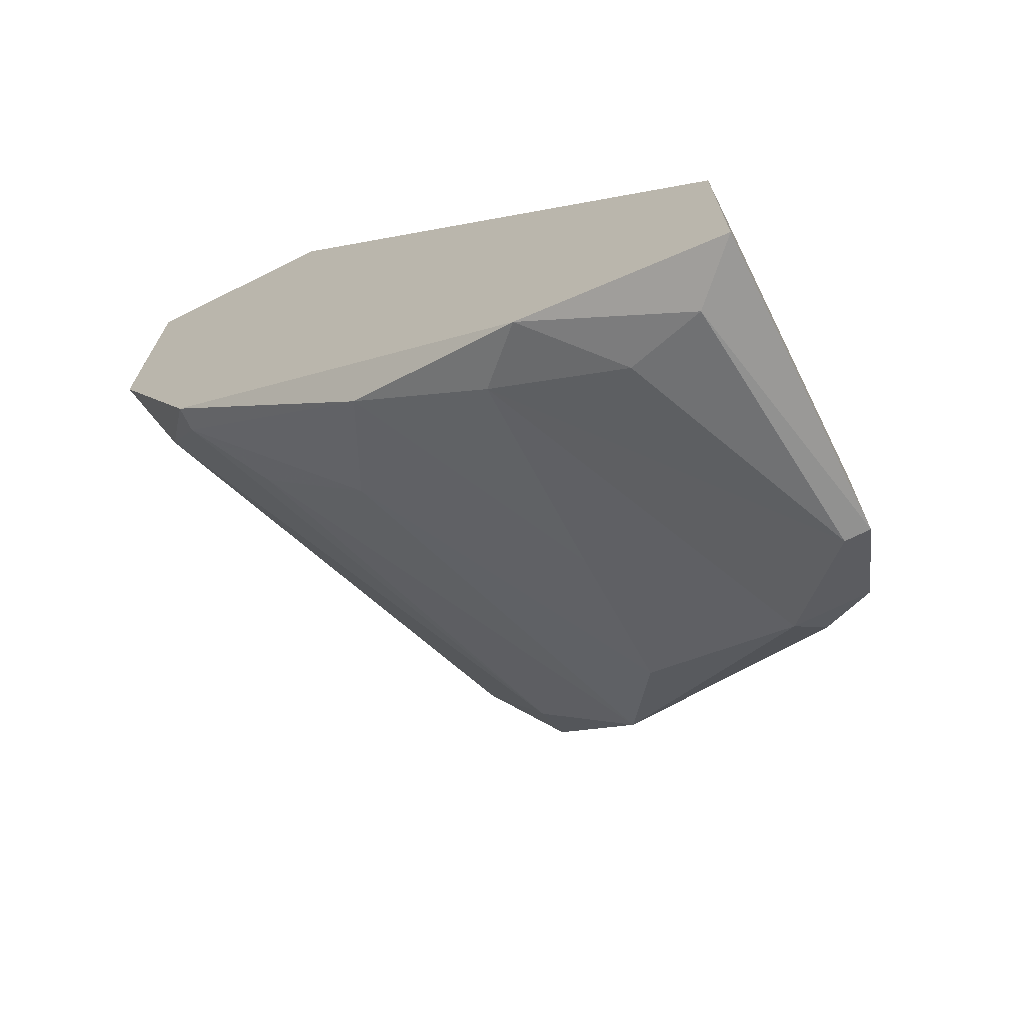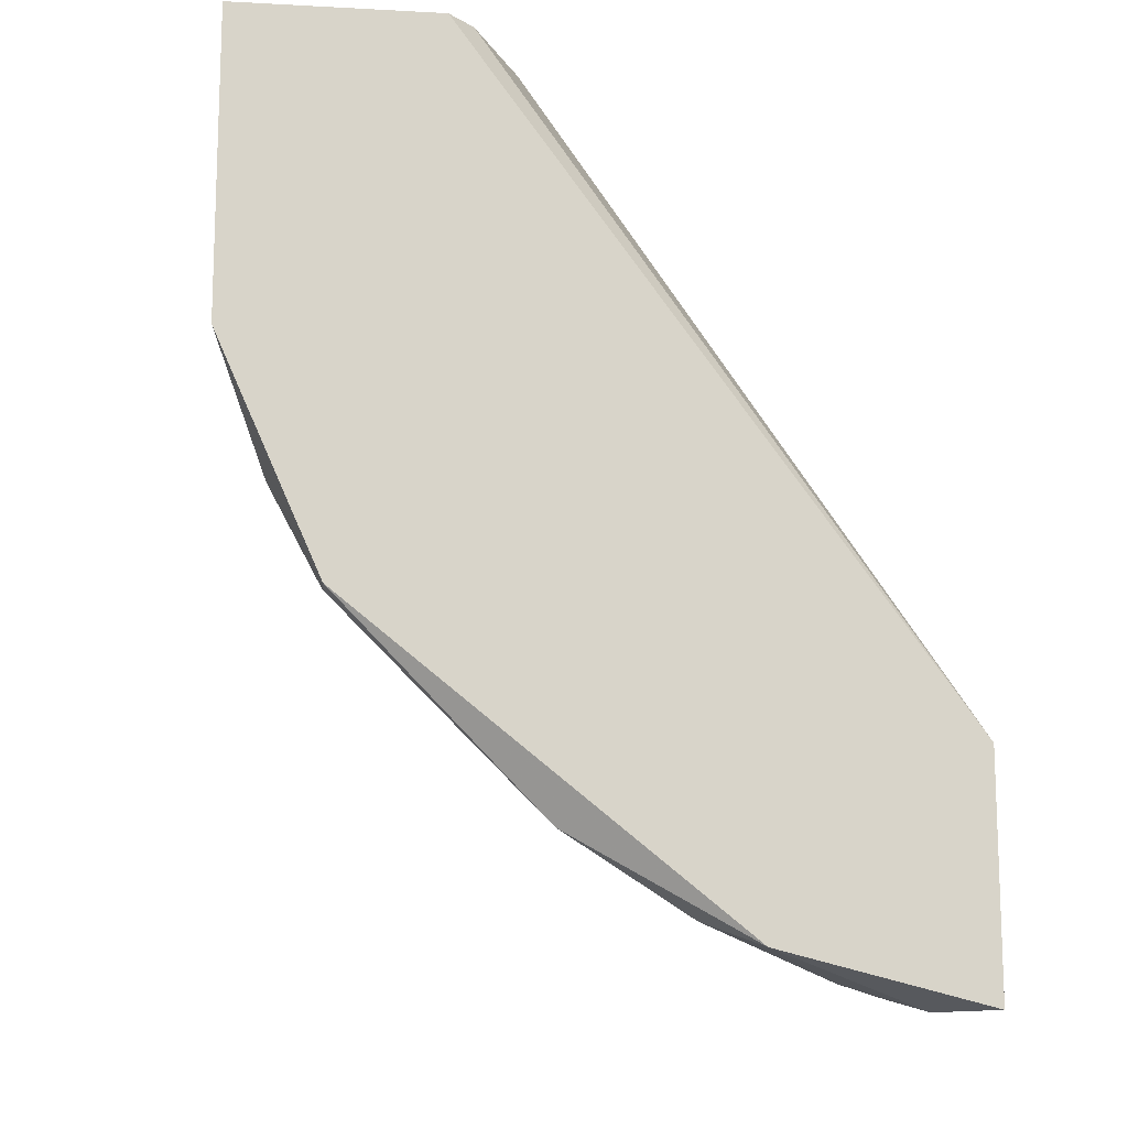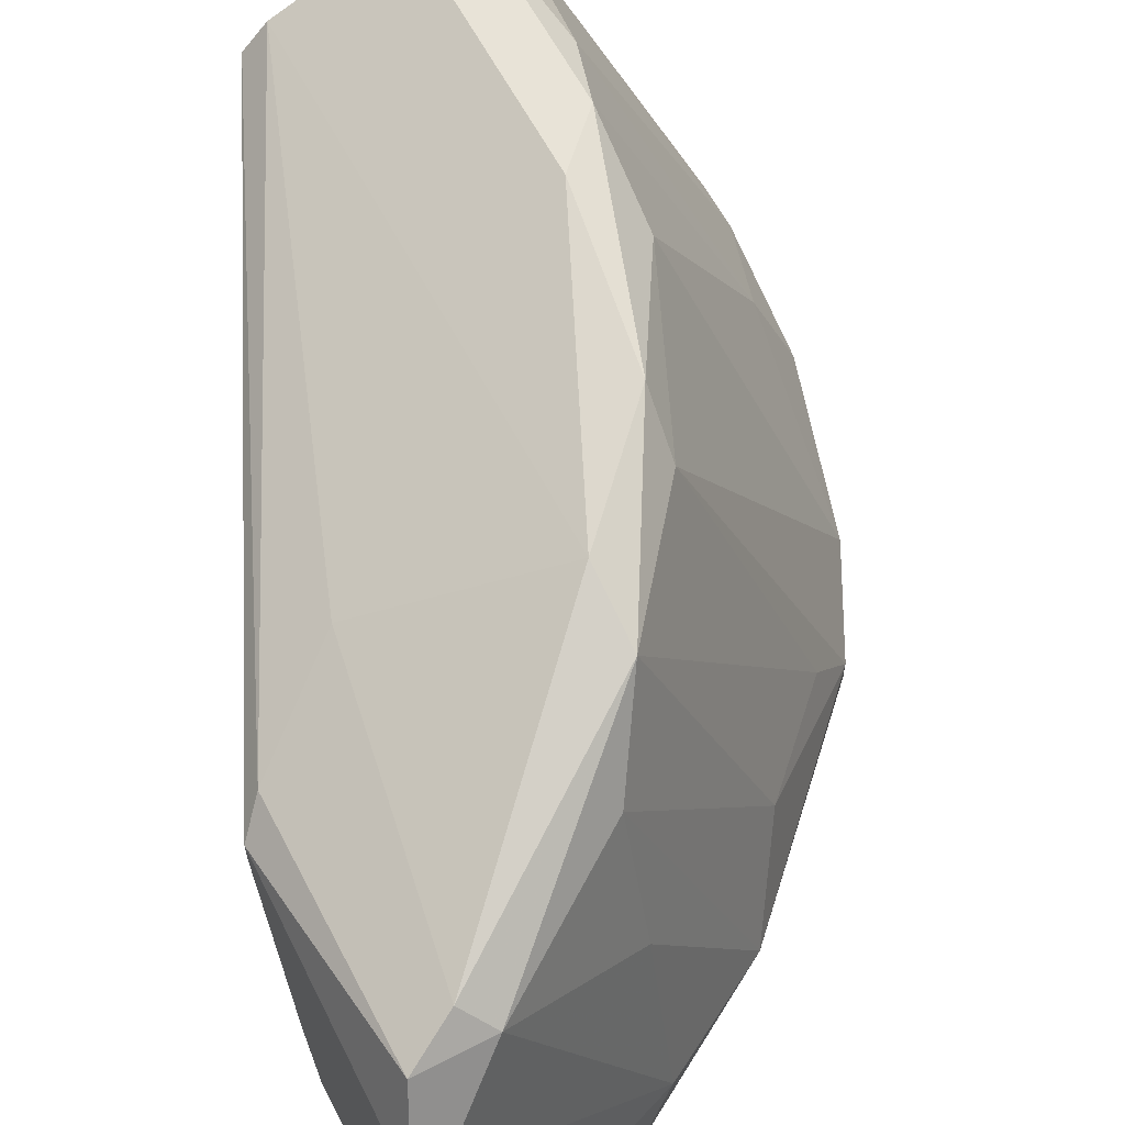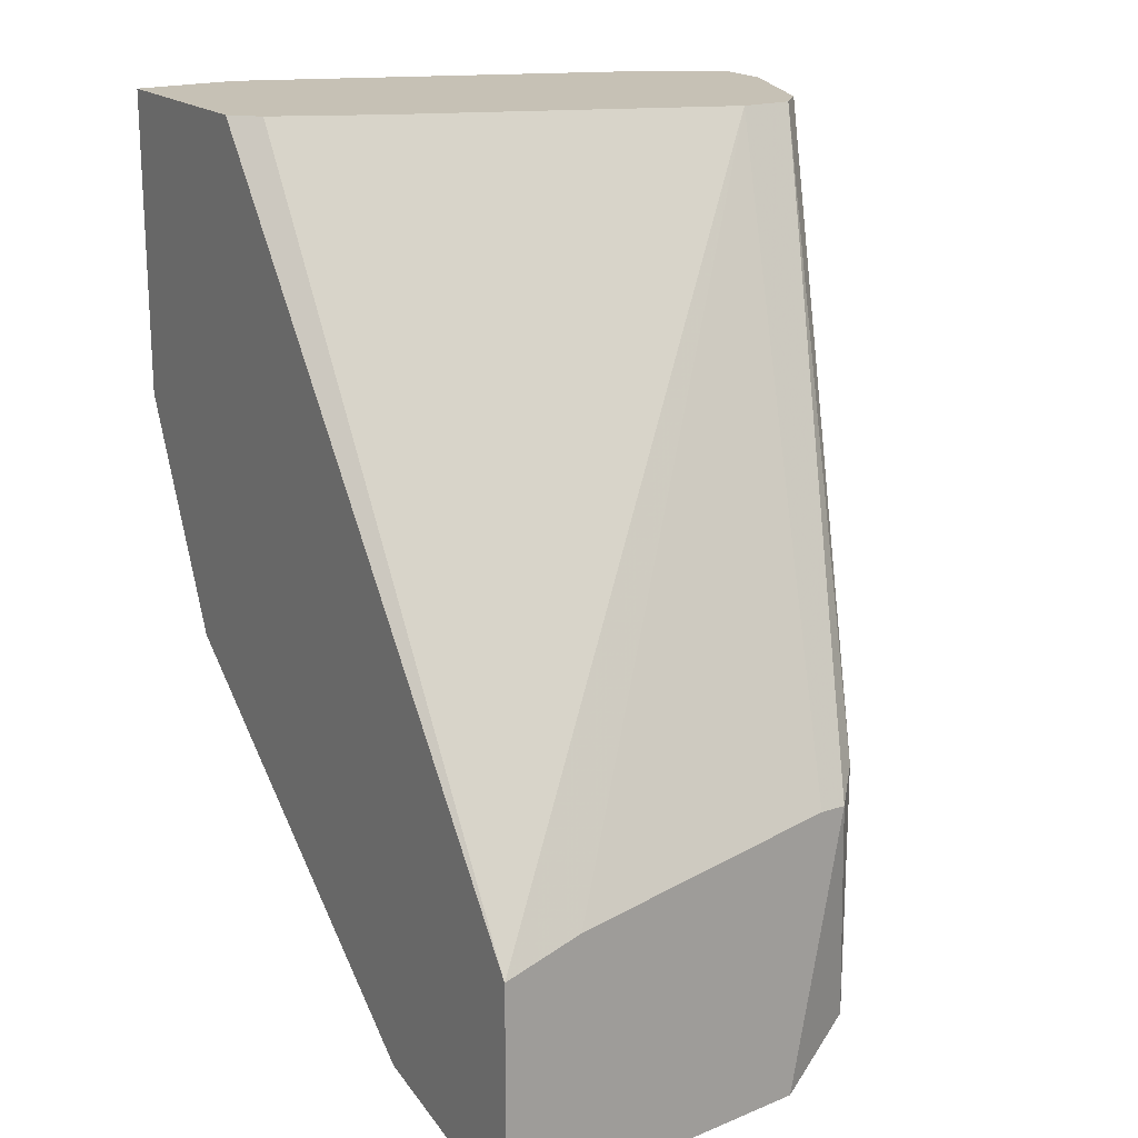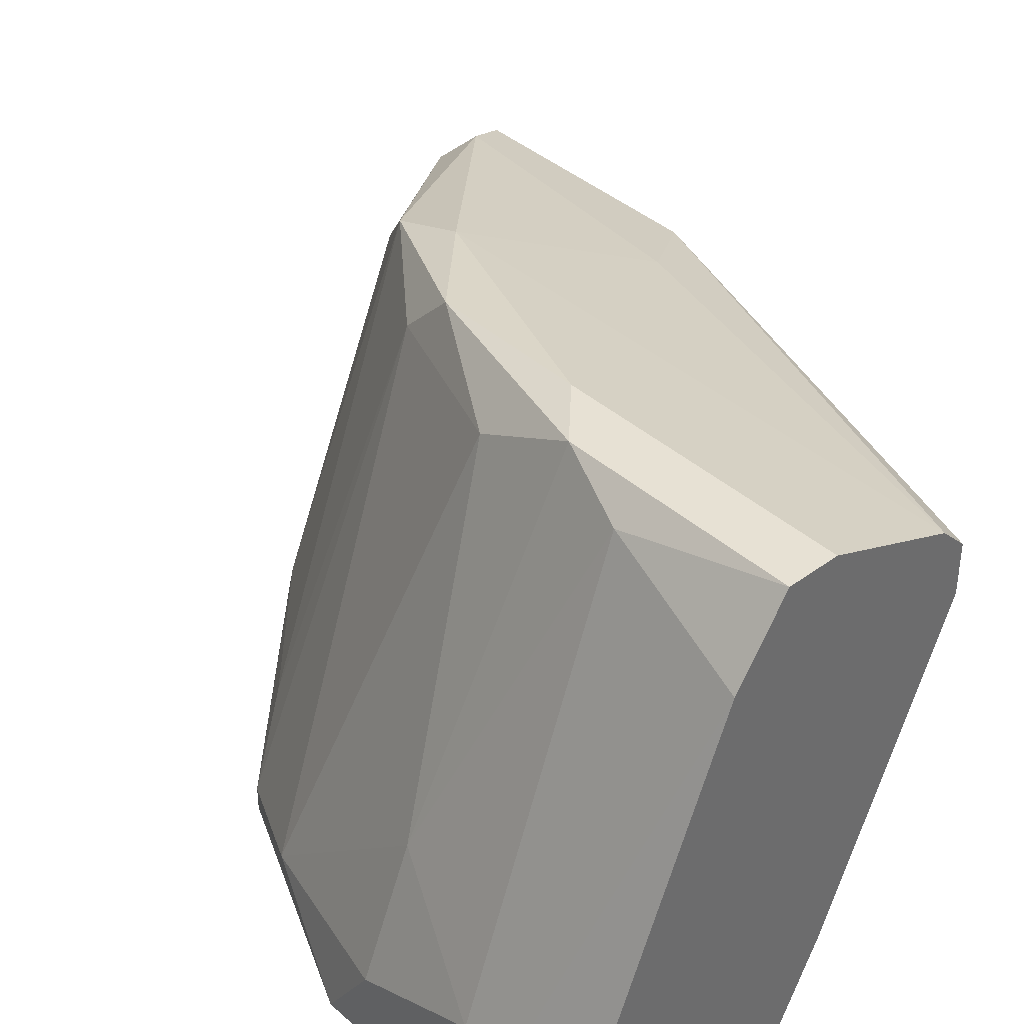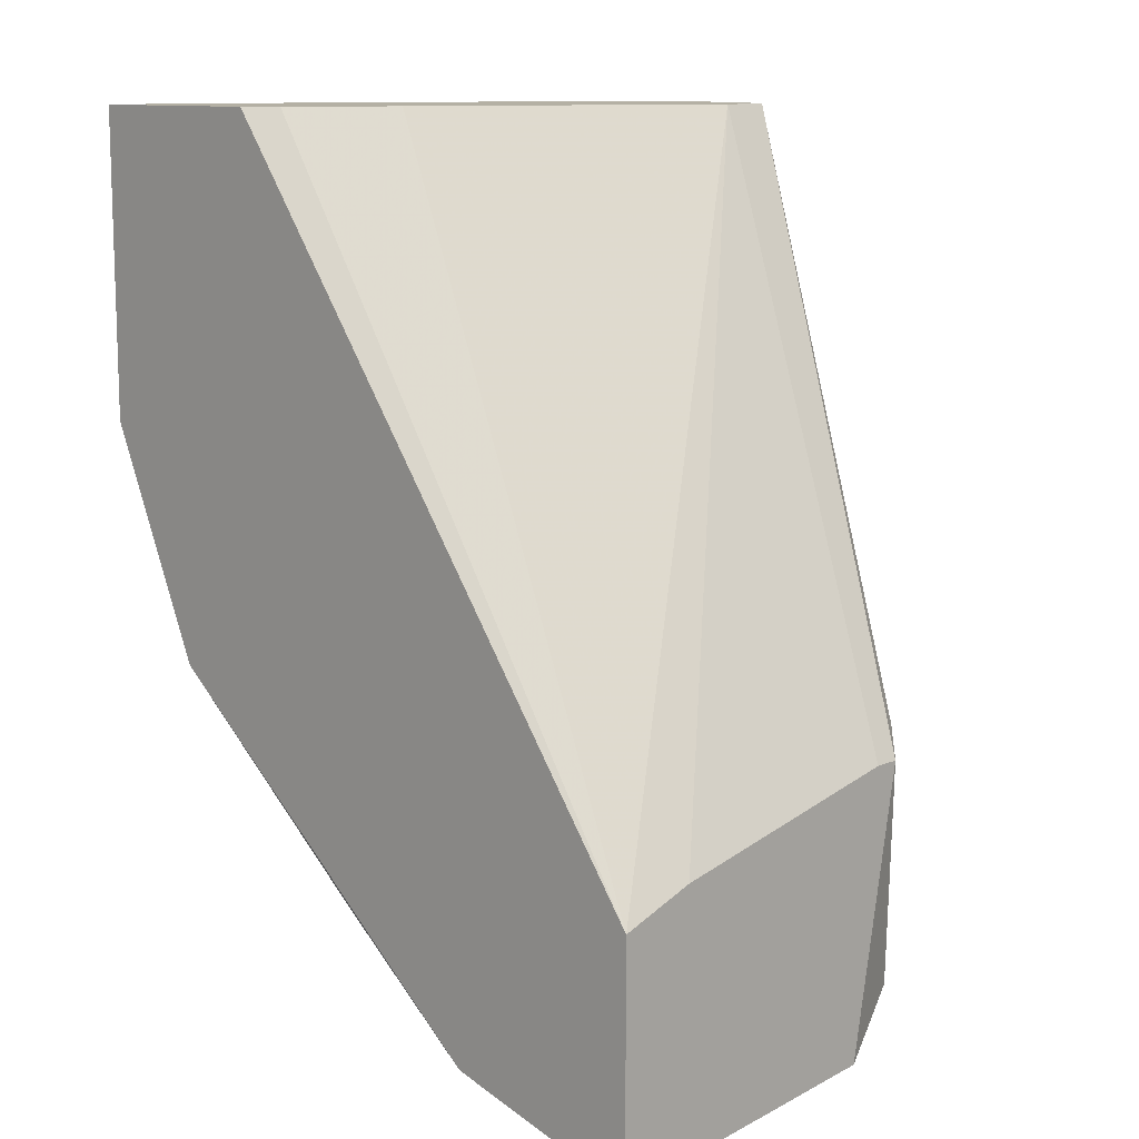
<metadata>
{"format":"obj","ext":"obj","renderer":"f3d","projection":"perspective","resolution":1024,"background":"white","views":[{"elev":-70.8,"azim":26.4,"up":"+Z"},{"elev":-13.3,"azim":-6.9,"up":"+Z"},{"elev":61.7,"azim":152.4,"up":"+Y"},{"elev":18.8,"azim":57.8,"up":"+Z"},{"elev":39.6,"azim":-42.6,"up":"+Y"},{"elev":11.4,"azim":44.8,"up":"+Z"}]}
</metadata>
<code>
v -0.03718 0.009621 -0.02155
v -0.03718 0.008501 -0.02155
v -0.03271 0.03087 -0.01261
v -0.03271 0.03311 -0.008134
v -0.03271 0.03311 0.001935
v -0.03271 0.008501 0.001935
v -0.01147 0.02192 -0.03609
v -0.01147 0.02416 -0.02379
v -0.01147 0.01186 -0.02602
v -0.01147 0.02304 -0.02379
v -0.01147 0.008501 -0.02714
v -0.01147 0.008501 -0.03721
v -0.03942 0.01745 -0.009253
v -0.03942 0.01074 -0.01708
v -0.02041 0.008501 -0.03497
v -0.03495 0.02975 0.001935
v -0.03495 0.01298 -0.02267
v -0.01594 0.02528 -0.03385
v -0.0137 0.01074 -0.03721
v -0.03047 0.03311 -0.01037
v -0.03047 0.03311 0.001935
v -0.03047 0.01409 -0.02714
v -0.02489 0.03087 -0.02267
v -0.02489 0.03087 0.001935
v -0.02489 0.02975 -0.02602
v -0.02265 0.01969 -0.03161
v -0.02265 0.02639 -0.02938
v -0.02265 0.01074 -0.03385
v -0.02377 0.02751 0.001935
v -0.02377 0.02975 0.001935
v -0.03159 0.009621 0.001935
v -0.01259 0.02192 -0.03609
v -0.01259 0.02528 -0.03385
v -0.01259 0.02528 -0.02267
v -0.03383 0.03199 -0.004782
v -0.02935 0.02975 -0.02043
v -0.02935 0.01409 0.001935
v -0.02935 0.03199 -0.01819
v -0.01482 0.02639 -0.03273
v -0.01706 0.02751 -0.01931
v -0.01706 0.01186 -0.03609
v -0.02824 0.009621 -0.0305
v -0.04166 0.01186 -0.009253
v -0.04166 0.01409 -0.003663
v -0.04166 0.01409 -0.001425
v -0.04166 0.008501 -0.01149
v -0.04166 0.008501 0.001935
v -0.04166 0.01298 0.001935
f 17 22 1
f 10 8 29
f 8 10 12
f 47 2 12
f 47 12 11
f 12 10 11
f 47 29 5
f 29 47 31
f 5 29 24
f 43 47 45
f 12 2 15
f 2 42 15
f 8 12 7
f 33 8 7
f 18 33 7
f 25 38 23
f 47 11 6
f 31 47 6
f 11 31 6
f 4 38 3
f 2 47 46
f 47 43 46
f 14 2 46
f 43 14 46
f 47 5 16
f 38 4 20
f 4 5 20
f 23 38 20
f 24 23 20
f 11 29 37
f 29 31 37
f 31 11 37
f 38 25 36
f 3 38 36
f 14 3 36
f 25 17 36
f 5 4 35
f 16 5 35
f 23 24 40
f 45 47 48
f 47 16 48
f 16 45 48
f 17 25 22
f 15 42 28
f 26 18 28
f 42 26 28
f 41 15 28
f 8 33 34
f 33 40 34
f 40 24 34
f 29 8 30
f 24 29 30
f 8 34 30
f 34 24 30
f 25 18 27
f 18 26 27
f 26 42 27
f 42 22 27
f 22 25 27
f 5 24 21
f 20 5 21
f 24 20 21
f 10 29 9
f 11 10 9
f 29 11 9
f 12 15 19
f 7 12 19
f 15 41 19
f 14 43 13
f 4 3 13
f 3 14 13
f 35 4 13
f 35 13 44
f 43 45 44
f 45 16 44
f 16 35 44
f 13 43 44
f 18 25 39
f 33 18 39
f 25 23 39
f 40 33 39
f 23 40 39
f 18 7 32
f 28 18 32
f 41 28 32
f 7 19 32
f 19 41 32
f 42 2 1
f 2 14 1
f 14 36 1
f 36 17 1
f 22 42 1

</code>
